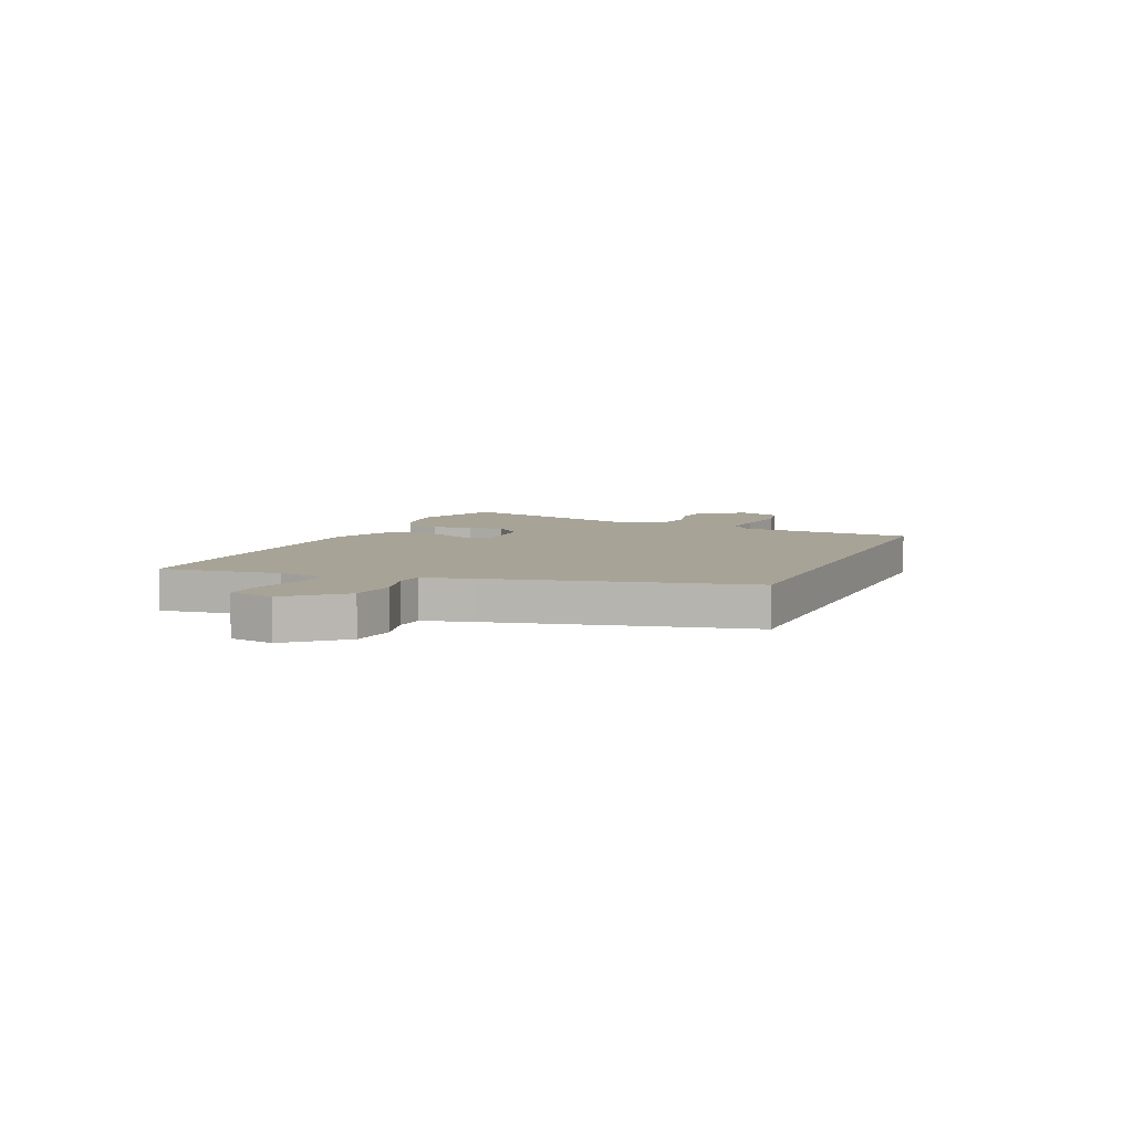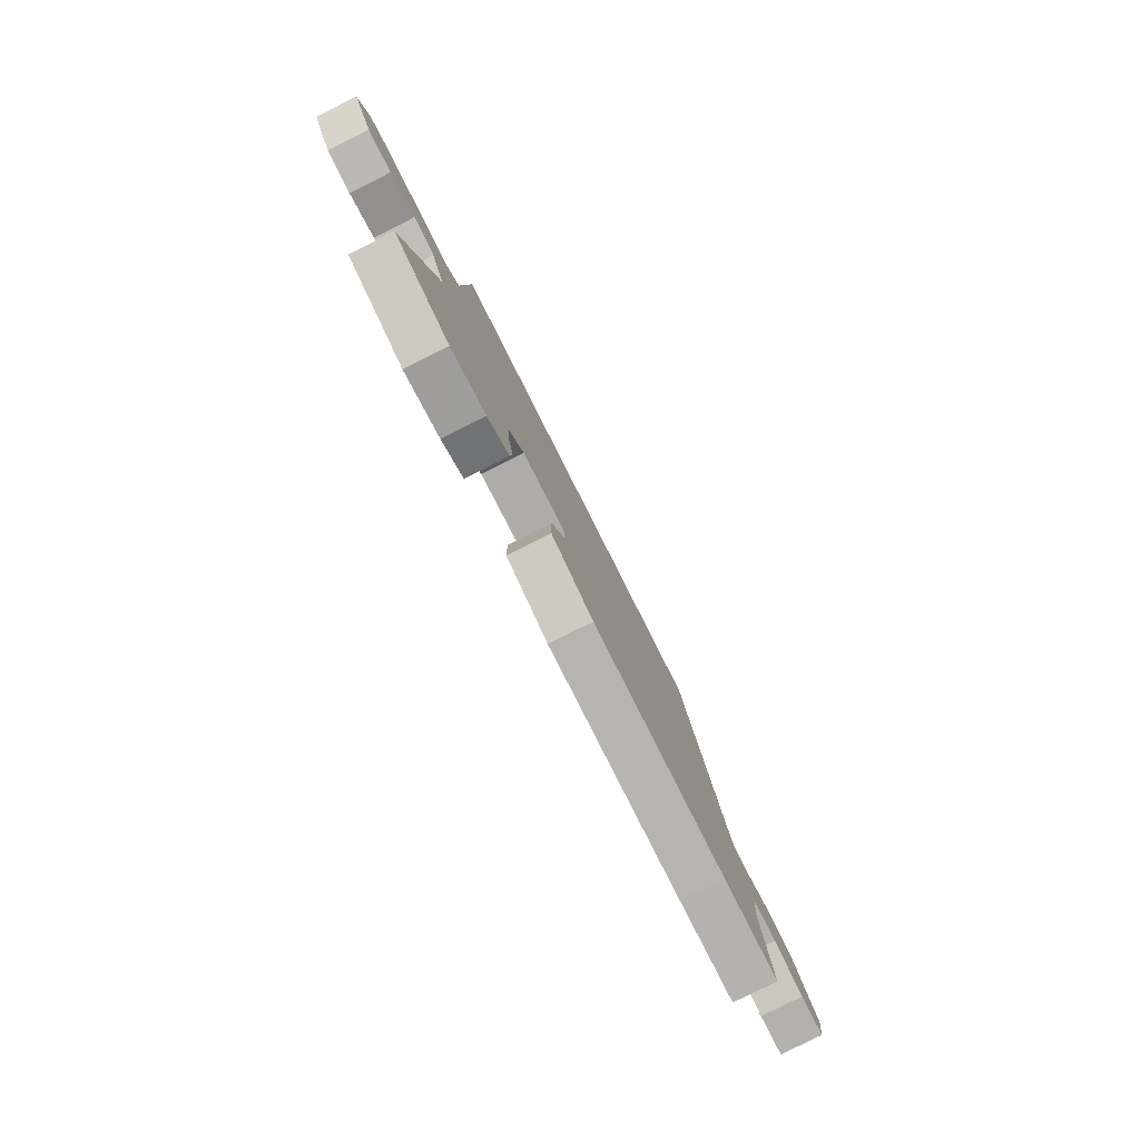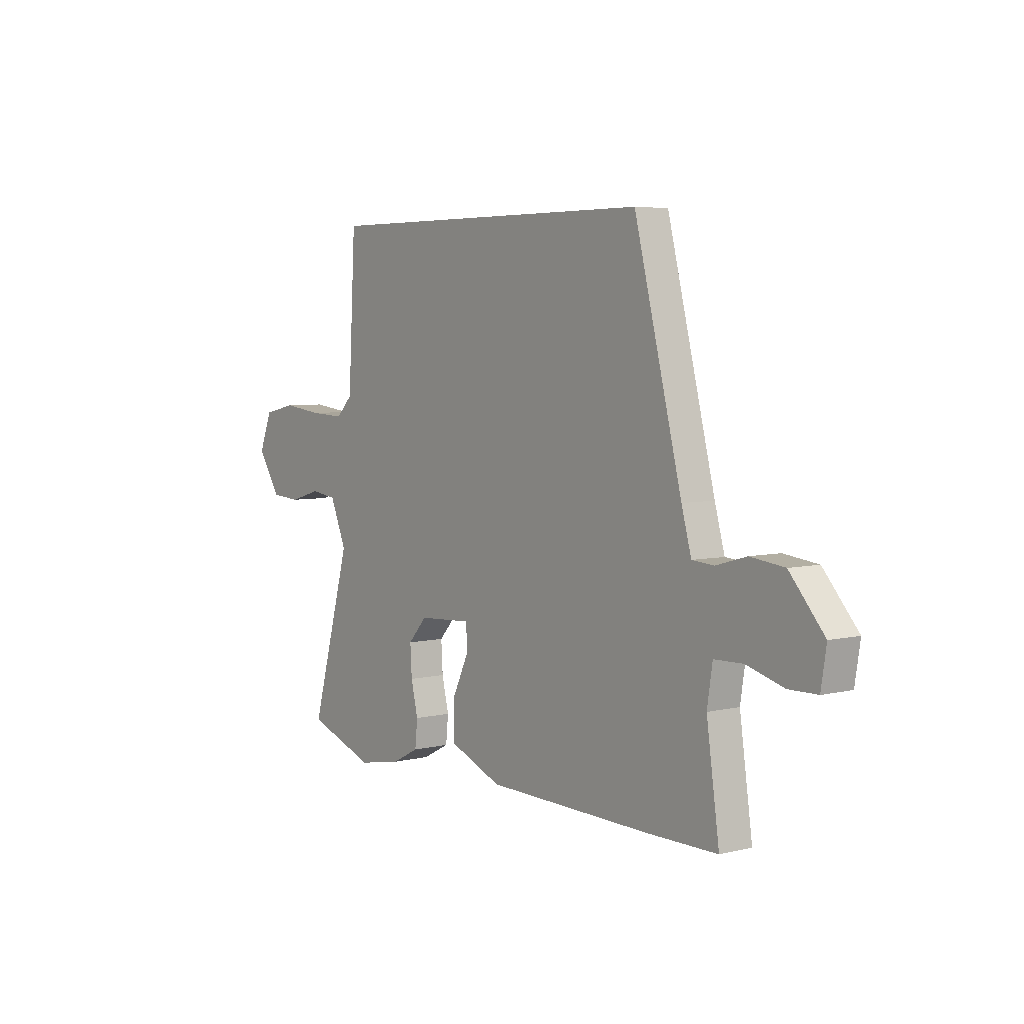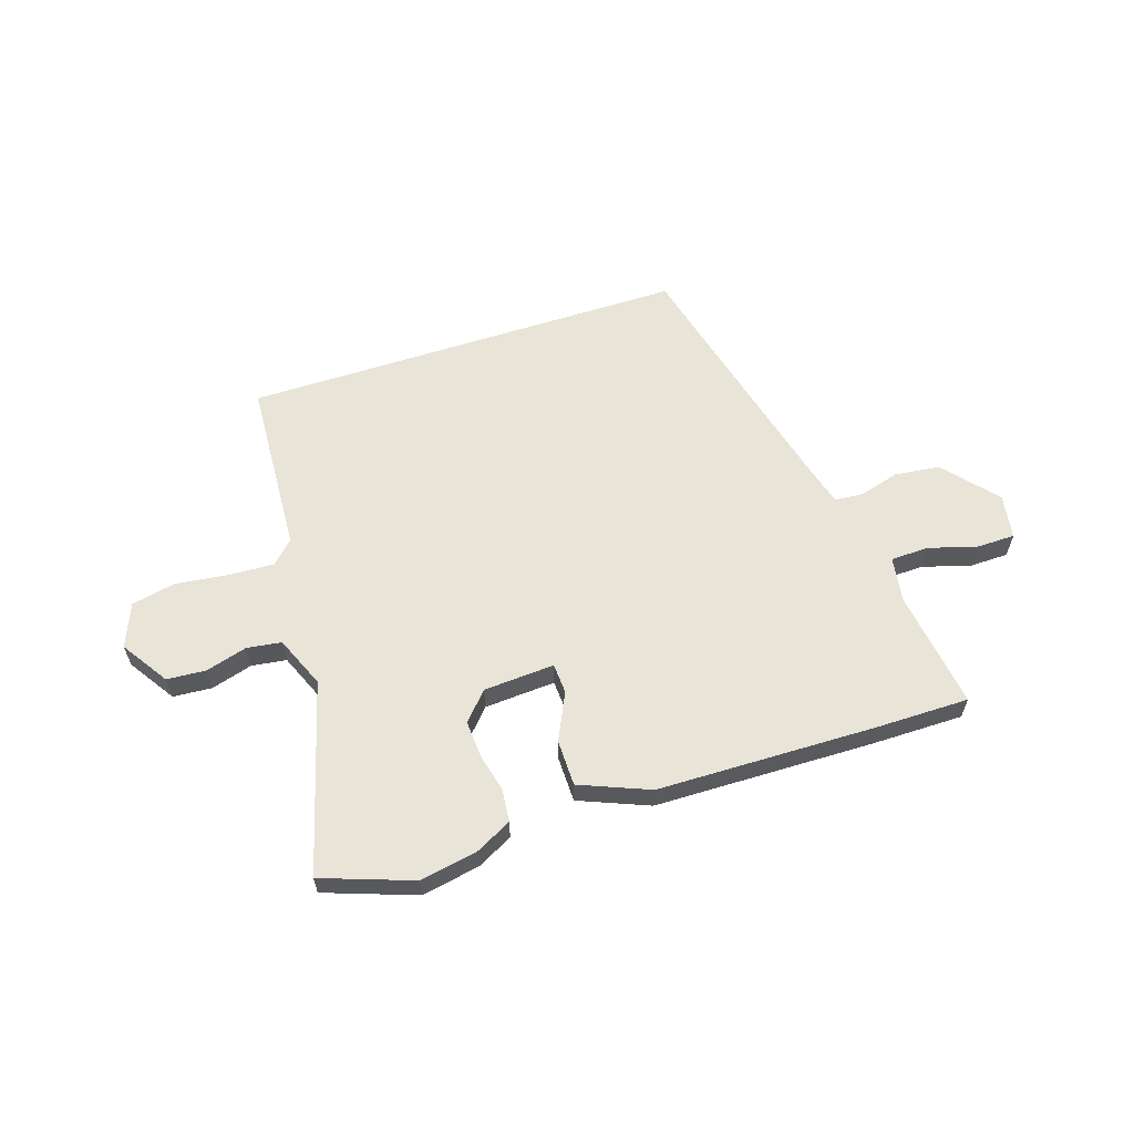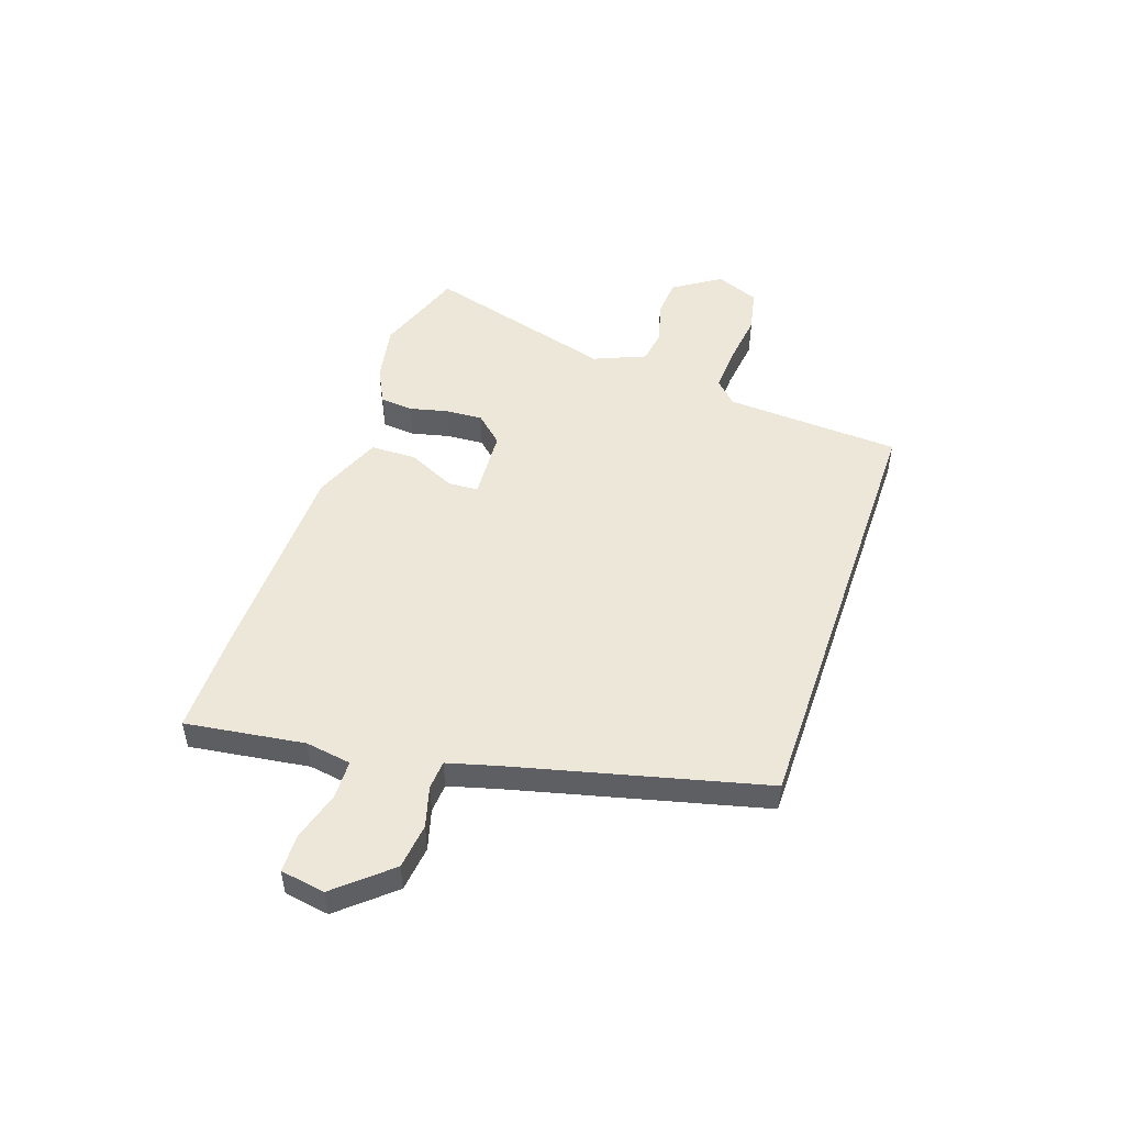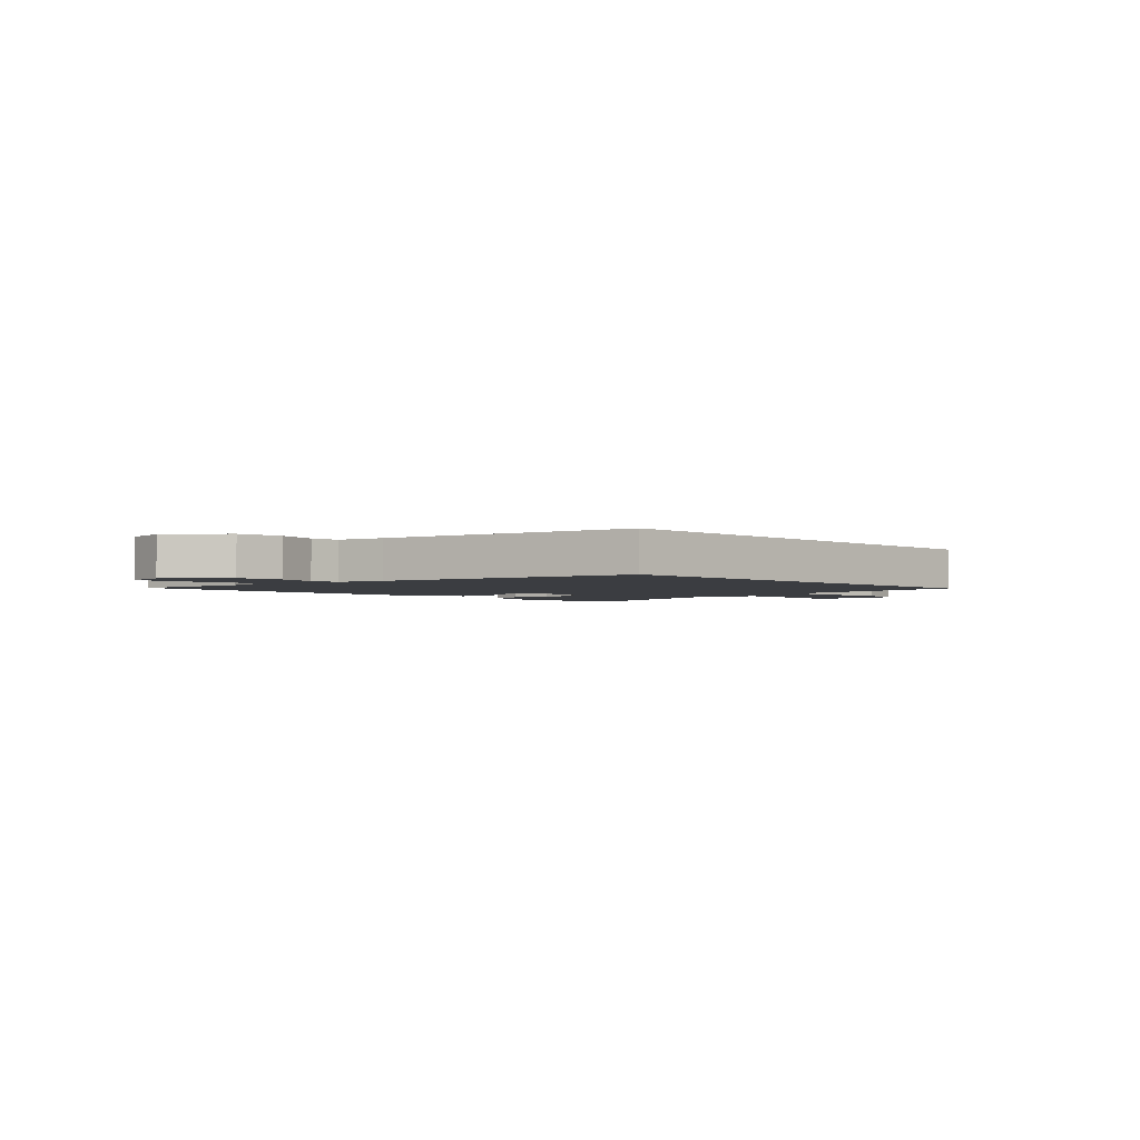
<metadata>
{"format":"obj","ext":"obj","renderer":"f3d","projection":"perspective","resolution":1024,"background":"white","views":[{"elev":6.7,"azim":-66.2,"up":"+Y"},{"elev":-79.8,"azim":116.8,"up":"+Z"},{"elev":5.1,"azim":-127.0,"up":"+Z"},{"elev":60.6,"azim":162.0,"up":"+Y"},{"elev":50.0,"azim":-71.0,"up":"+Y"},{"elev":-2.6,"azim":-45.3,"up":"+Y"}]}
</metadata>
<code>
v 0.597 0.07 -0.466
v 0.43 0.07 -0.525
v 0.323 0.07 -0.505
v 0.257 0.07 -0.471
v 0.251 0.07 -0.411
v 0.268 0.07 -0.34
v 0.272 0.07 -0.272
v 0.226 0.07 -0.221
v 0.095 0.07 -0.213
v 0.092 0.07 -0.269
v 0.133 0.07 -0.355
v 0.132 0.07 -0.44
v 0.004 0.07 -0.492
v -0.403 0.07 -0.5
v -0.572 0.07 -0.5
v -0.541 0.07 -0.282
v -0.554 0.07 -0.198
v -0.624 0.07 -0.196
v -0.714 0.07 -0.222
v -0.784 0.07 -0.221
v -0.797 0.07 -0.139
v -0.713 0.07 -0.042
v -0.63 0.07 -0.032
v -0.556 0.07 -0.053
v -0.503 0.07 -0.049
v -0.479 0.07 0.038
v -0.363 0.07 0.5
v 0.456 0.07 0.5
v 0.474 0.07 0.178
v 0.514 0.07 0.138
v 0.598 0.07 0.142
v 0.696 0.07 0.154
v 0.776 0.07 0.137
v 0.808 0.07 0.057
v 0.751 0.07 -0.029
v 0.679 0.07 -0.034
v 0.603 0.07 -0.012
v 0.539 0.07 -0.021
v 0.499 0.07 -0.116
v 0.597 0 -0.466
v 0.43 0 -0.525
v 0.323 0 -0.505
v 0.257 0 -0.471
v 0.251 0 -0.411
v 0.268 0 -0.34
v 0.272 0 -0.272
v 0.226 0 -0.221
v 0.095 0 -0.213
v 0.092 0 -0.269
v 0.133 0 -0.355
v 0.132 0 -0.44
v 0.004 0 -0.492
v -0.403 0 -0.5
v -0.572 0 -0.5
v -0.541 0 -0.282
v -0.554 0 -0.198
v -0.624 0 -0.196
v -0.714 0 -0.222
v -0.784 0 -0.221
v -0.797 0 -0.139
v -0.713 0 -0.042
v -0.63 0 -0.032
v -0.556 0 -0.053
v -0.503 0 -0.049
v -0.479 0 0.038
v -0.363 0 0.5
v 0.456 0 0.5
v 0.474 0 0.178
v 0.514 0 0.138
v 0.598 0 0.142
v 0.696 0 0.154
v 0.776 0 0.137
v 0.808 0 0.057
v 0.751 0 -0.029
v 0.679 0 -0.034
v 0.603 0 -0.012
v 0.539 0 -0.021
v 0.499 0 -0.116
f 34 35 36 37
f 34 37 38
f 31 32 33 34
f 30 31 34 38
f 29 30 38 39
f 26 27 28 29
f 25 26 29 39
f 21 22 23 24
f 18 19 20 21
f 17 18 21 24
f 16 17 24 25
f 10 11 12 13
f 9 10 13 14
f 3 4 5 6
f 3 6 7
f 2 3 7
f 1 2 7
f 39 1 7 8
f 9 14 15 16
f 9 16 25 39
f 8 9 39
f 76 75 74 73
f 77 76 73
f 73 72 71 70
f 77 73 70 69
f 78 77 69 68
f 68 67 66 65
f 78 68 65 64
f 63 62 61 60
f 60 59 58 57
f 63 60 57 56
f 64 63 56 55
f 52 51 50 49
f 53 52 49 48
f 45 44 43 42
f 46 45 42
f 46 42 41
f 46 41 40
f 47 46 40 78
f 55 54 53 48
f 78 64 55 48
f 78 48 47
f 1 40 41 2
f 2 41 42 3
f 3 42 43 4
f 4 43 44 5
f 5 44 45 6
f 6 45 46 7
f 7 46 47 8
f 8 47 48 9
f 9 48 49 10
f 10 49 50 11
f 11 50 51 12
f 12 51 52 13
f 13 52 53 14
f 14 53 54 15
f 15 54 55 16
f 16 55 56 17
f 17 56 57 18
f 18 57 58 19
f 19 58 59 20
f 20 59 60 21
f 21 60 61 22
f 22 61 62 23
f 23 62 63 24
f 24 63 64 25
f 25 64 65 26
f 26 65 66 27
f 27 66 67 28
f 28 67 68 29
f 29 68 69 30
f 30 69 70 31
f 31 70 71 32
f 32 71 72 33
f 33 72 73 34
f 34 73 74 35
f 35 74 75 36
f 36 75 76 37
f 37 76 77 38
f 38 77 78 39
f 39 78 40 1

</code>
